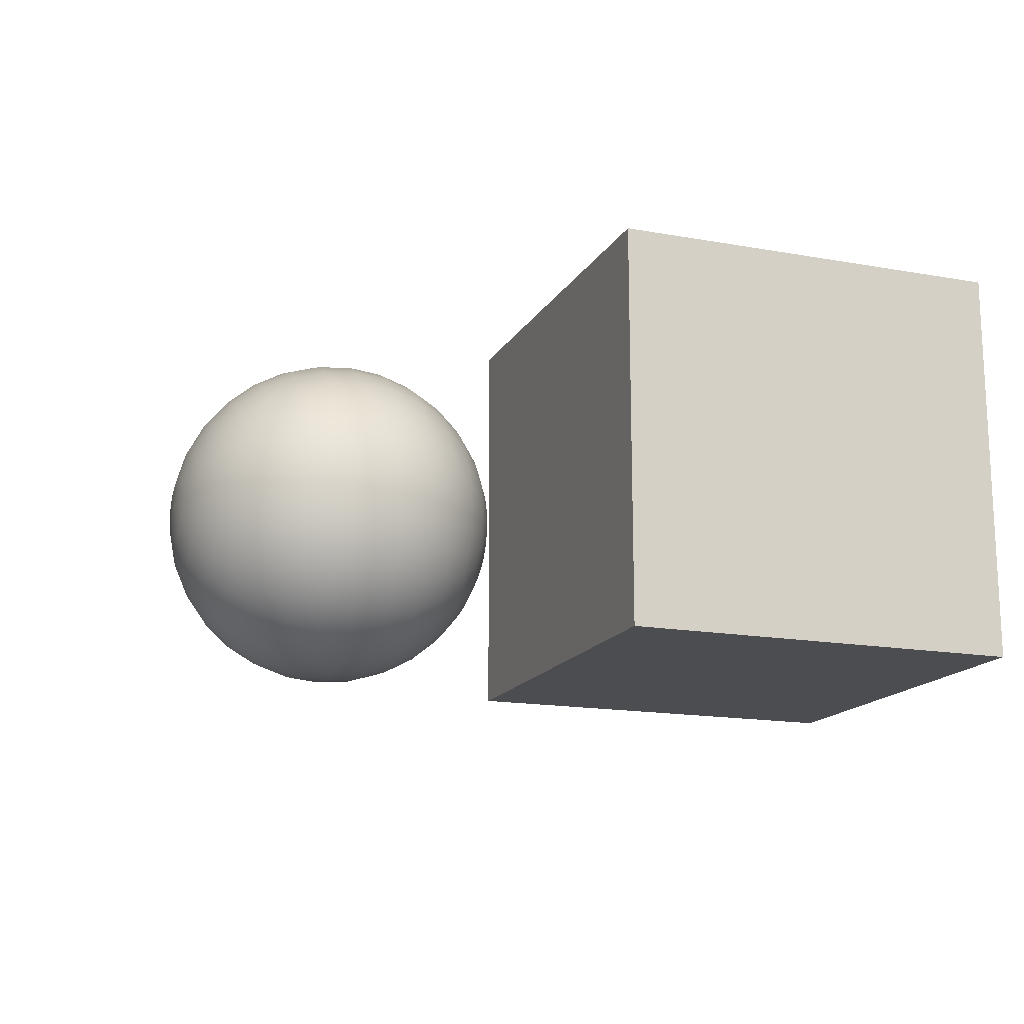
<metadata>
{"format":"obj","ext":"obj","renderer":"f3d","projection":"perspective","resolution":1024,"background":"white","views":[{"elev":-15.9,"azim":-110.5,"up":"+Z"}]}
</metadata>
<code>
o Cube
v 1 -1 -1
v 1 -1 1
v -1 -1 1
v -1 -1 -1
v 1 1 -1
v 1 1 1
v -1 1 1
v -1 1 -1
v 2.445 2.462 0.3908
v 2.258 2.405 0.3908
v 2.085 2.313 0.3908
v 1.933 2.189 0.3908
v 1.809 2.037 0.3908
v 1.717 1.864 0.3908
v 1.66 1.677 0.3908
v 1.641 1.482 0.3908
v 1.66 1.286 0.3908
v 1.717 1.099 0.3908
v 1.809 0.926 0.3908
v 1.933 0.7745 0.3908
v 2.085 0.6501 0.3908
v 2.258 0.5577 0.3908
v 2.445 0.5008 0.3908
v 2.449 2.462 0.3527
v 2.265 2.405 0.3161
v 2.096 2.313 0.2824
v 1.947 2.189 0.2528
v 1.825 2.037 0.2285
v 1.734 1.864 0.2105
v 1.679 1.677 0.1994
v 1.66 1.482 0.1957
v 1.679 1.286 0.1994
v 1.734 1.099 0.2105
v 1.825 0.926 0.2285
v 1.947 0.7745 0.2528
v 2.096 0.6501 0.2824
v 2.265 0.5577 0.3161
v 2.449 0.5008 0.3527
v 2.46 2.462 0.3161
v 2.287 2.405 0.2443
v 2.127 2.313 0.1781
v 1.987 2.189 0.1202
v 1.872 2.037 0.07257
v 1.787 1.864 0.0372
v 1.734 1.677 0.01543
v 1.717 1.482 0.008073
v 1.734 1.286 0.01543
v 1.787 1.099 0.0372
v 1.872 0.926 0.07257
v 1.987 0.7745 0.1202
v 2.127 0.6501 0.1781
v 2.287 0.5577 0.2443
v 2.46 0.5008 0.3161
v 2.478 2.462 0.2824
v 2.322 2.405 0.1781
v 2.179 2.313 0.0821
v 2.053 2.189 -0.002091
v 1.949 2.037 -0.07118
v 1.872 1.864 -0.1225
v 1.825 1.677 -0.1541
v 1.809 1.482 -0.1648
v 1.825 1.286 -0.1541
v 1.872 1.099 -0.1225
v 1.949 0.926 -0.07118
v 2.053 0.7745 -0.002091
v 2.179 0.6501 0.0821
v 2.322 0.5577 0.1781
v 2.478 0.5008 0.2824
v 2.503 2.462 0.2528
v 2.37 2.405 0.1202
v 2.248 2.313 -0.002091
v 2.141 2.189 -0.1092
v 2.053 2.037 -0.1972
v 1.987 1.864 -0.2625
v 1.947 1.677 -0.3028
v 1.933 1.482 -0.3164
v 1.947 1.286 -0.3028
v 1.987 1.099 -0.2625
v 2.053 0.926 -0.1972
v 2.141 0.7745 -0.1092
v 2.248 0.6501 -0.002091
v 2.37 0.5577 0.1202
v 2.503 0.5008 0.2528
v 2.532 2.462 0.2285
v 2.428 2.405 0.07257
v 2.332 2.313 -0.07118
v 2.248 2.189 -0.1972
v 2.179 2.037 -0.3006
v 2.127 1.864 -0.3774
v 2.096 1.677 -0.4247
v 2.085 1.482 -0.4407
v 2.096 1.286 -0.4247
v 2.127 1.099 -0.3774
v 2.179 0.926 -0.3006
v 2.248 0.7745 -0.1972
v 2.332 0.6501 -0.07118
v 2.428 0.5577 0.07257
v 2.532 0.5008 0.2285
v 2.566 2.462 0.2105
v 2.494 2.405 0.0372
v 2.428 2.313 -0.1225
v 2.37 2.189 -0.2625
v 2.322 2.037 -0.3774
v 2.287 1.864 -0.4628
v 2.265 1.677 -0.5154
v 2.258 1.482 -0.5331
v 2.265 1.286 -0.5154
v 2.287 1.099 -0.4628
v 2.322 0.926 -0.3774
v 2.37 0.7745 -0.2625
v 2.428 0.6501 -0.1225
v 2.494 0.5577 0.0372
v 2.566 0.5008 0.2105
v 2.602 2.462 0.1994
v 2.566 2.405 0.01543
v 2.532 2.313 -0.1541
v 2.503 2.189 -0.3028
v 2.478 2.037 -0.4247
v 2.46 1.864 -0.5154
v 2.449 1.677 -0.5712
v 2.445 1.482 -0.59
v 2.449 1.286 -0.5712
v 2.46 1.099 -0.5154
v 2.478 0.926 -0.4247
v 2.503 0.7745 -0.3028
v 2.532 0.6501 -0.1541
v 2.566 0.5577 0.01543
v 2.602 0.5008 0.1994
v 2.641 2.462 0.1957
v 2.641 2.405 0.008073
v 2.641 2.313 -0.1648
v 2.641 2.189 -0.3164
v 2.641 2.037 -0.4407
v 2.641 1.864 -0.5331
v 2.641 1.677 -0.59
v 2.641 1.482 -0.6092
v 2.641 1.286 -0.59
v 2.641 1.099 -0.5331
v 2.641 0.926 -0.4407
v 2.641 0.7745 -0.3164
v 2.641 0.6501 -0.1648
v 2.641 0.5577 0.008073
v 2.641 0.5008 0.1957
v 2.679 2.462 0.1994
v 2.715 2.405 0.01543
v 2.749 2.313 -0.1541
v 2.778 2.189 -0.3028
v 2.803 2.037 -0.4247
v 2.821 1.864 -0.5154
v 2.832 1.677 -0.5712
v 2.836 1.482 -0.59
v 2.832 1.286 -0.5712
v 2.821 1.099 -0.5154
v 2.803 0.926 -0.4247
v 2.778 0.7745 -0.3028
v 2.749 0.6501 -0.1541
v 2.715 0.5577 0.01543
v 2.679 0.5008 0.1994
v 2.715 2.462 0.2105
v 2.787 2.405 0.0372
v 2.853 2.313 -0.1225
v 2.911 2.189 -0.2625
v 2.959 2.037 -0.3774
v 2.994 1.864 -0.4628
v 3.016 1.677 -0.5154
v 3.023 1.482 -0.5331
v 3.016 1.286 -0.5154
v 2.994 1.099 -0.4628
v 2.959 0.926 -0.3774
v 2.911 0.7745 -0.2625
v 2.853 0.6501 -0.1225
v 2.787 0.5577 0.0372
v 2.715 0.5008 0.2105
v 2.749 2.462 0.2285
v 2.853 2.405 0.07257
v 2.949 2.313 -0.07118
v 3.033 2.189 -0.1972
v 3.102 2.037 -0.3006
v 3.154 1.864 -0.3774
v 3.185 1.677 -0.4247
v 3.196 1.482 -0.4407
v 3.185 1.286 -0.4247
v 3.154 1.099 -0.3774
v 3.102 0.926 -0.3006
v 3.033 0.7745 -0.1972
v 2.949 0.6501 -0.07118
v 2.853 0.5577 0.07257
v 2.749 0.5008 0.2285
v 2.778 2.462 0.2528
v 2.911 2.405 0.1202
v 3.033 2.313 -0.002091
v 3.141 2.189 -0.1092
v 3.228 2.037 -0.1972
v 3.294 1.864 -0.2625
v 3.334 1.677 -0.3028
v 3.348 1.482 -0.3164
v 3.334 1.286 -0.3028
v 3.294 1.099 -0.2625
v 3.228 0.926 -0.1972
v 3.141 0.7745 -0.1092
v 3.033 0.6501 -0.002091
v 2.911 0.5577 0.1202
v 2.778 0.5008 0.2528
v 2.803 2.462 0.2824
v 2.959 2.405 0.1781
v 3.102 2.313 0.0821
v 3.228 2.189 -0.002091
v 3.332 2.037 -0.07118
v 3.409 1.864 -0.1225
v 3.456 1.677 -0.1541
v 3.472 1.482 -0.1648
v 3.456 1.286 -0.1541
v 3.409 1.099 -0.1225
v 3.332 0.926 -0.07118
v 3.228 0.7745 -0.002091
v 3.102 0.6501 0.0821
v 2.959 0.5577 0.1781
v 2.803 0.5008 0.2824
v 2.821 2.462 0.3161
v 2.994 2.405 0.2443
v 3.154 2.313 0.1781
v 3.294 2.189 0.1202
v 3.409 2.037 0.07257
v 3.494 1.864 0.0372
v 3.547 1.677 0.01543
v 3.564 1.482 0.008073
v 3.547 1.286 0.01543
v 3.494 1.099 0.0372
v 3.409 0.926 0.07257
v 3.294 0.7745 0.1202
v 3.154 0.6501 0.1781
v 2.994 0.5577 0.2443
v 2.821 0.5008 0.3161
v 2.832 2.462 0.3527
v 3.016 2.405 0.3161
v 3.185 2.313 0.2824
v 3.334 2.189 0.2528
v 3.456 2.037 0.2285
v 3.547 1.864 0.2105
v 3.602 1.677 0.1994
v 3.621 1.482 0.1957
v 3.602 1.286 0.1994
v 3.547 1.099 0.2105
v 3.456 0.926 0.2285
v 3.334 0.7745 0.2528
v 3.185 0.6501 0.2824
v 3.016 0.5577 0.3161
v 2.832 0.5008 0.3527
v 2.836 2.462 0.3908
v 3.023 2.405 0.3908
v 3.196 2.313 0.3908
v 3.348 2.189 0.3908
v 3.472 2.037 0.3908
v 3.564 1.864 0.3908
v 3.621 1.677 0.3908
v 3.641 1.482 0.3908
v 3.621 1.286 0.3908
v 3.564 1.099 0.3908
v 3.472 0.926 0.3908
v 3.348 0.7745 0.3908
v 3.196 0.6501 0.3908
v 3.023 0.5577 0.3908
v 2.836 0.5008 0.3908
v 2.832 2.462 0.4288
v 3.016 2.405 0.4654
v 3.185 2.313 0.4991
v 3.334 2.189 0.5287
v 3.456 2.037 0.553
v 3.547 1.864 0.571
v 3.602 1.677 0.5821
v 3.621 1.482 0.5858
v 3.602 1.286 0.5821
v 3.547 1.099 0.571
v 3.456 0.926 0.553
v 3.334 0.7745 0.5287
v 3.185 0.6501 0.4991
v 3.016 0.5577 0.4654
v 2.832 0.5008 0.4288
v 2.821 2.462 0.4654
v 2.994 2.405 0.5372
v 3.154 2.313 0.6034
v 3.294 2.189 0.6614
v 3.409 2.037 0.7089
v 3.494 1.864 0.7443
v 3.547 1.677 0.7661
v 3.564 1.482 0.7734
v 3.547 1.286 0.7661
v 3.494 1.099 0.7443
v 3.409 0.926 0.7089
v 3.294 0.7745 0.6614
v 3.154 0.6501 0.6034
v 2.994 0.5577 0.5372
v 2.821 0.5008 0.4654
v 2.803 2.462 0.4991
v 2.959 2.405 0.6034
v 3.102 2.313 0.6994
v 3.228 2.189 0.7836
v 3.332 2.037 0.8527
v 3.409 1.864 0.904
v 3.456 1.677 0.9357
v 3.472 1.482 0.9463
v 3.456 1.286 0.9357
v 3.409 1.099 0.904
v 3.332 0.926 0.8527
v 3.228 0.7745 0.7836
v 3.102 0.6501 0.6994
v 2.959 0.5577 0.6034
v 2.803 0.5008 0.4991
v 2.778 2.462 0.5287
v 2.911 2.405 0.6614
v 3.033 2.313 0.7836
v 3.141 2.189 0.8908
v 3.228 2.037 0.9787
v 3.294 1.864 1.044
v 3.334 1.677 1.084
v 3.348 1.482 1.098
v 3.334 1.286 1.084
v 3.294 1.099 1.044
v 3.228 0.926 0.9787
v 3.141 0.7745 0.8908
v 3.033 0.6501 0.7836
v 2.911 0.5577 0.6614
v 2.778 0.5008 0.5287
v 2.749 2.462 0.553
v 2.853 2.405 0.7089
v 2.949 2.313 0.8527
v 3.033 2.189 0.9787
v 3.102 2.037 1.082
v 3.154 1.864 1.159
v 3.185 1.677 1.206
v 3.196 1.482 1.222
v 3.185 1.286 1.206
v 3.154 1.099 1.159
v 3.102 0.926 1.082
v 3.033 0.7745 0.9787
v 2.949 0.6501 0.8527
v 2.853 0.5577 0.7089
v 2.749 0.5008 0.553
v 2.641 0.4816 0.3908
v 2.715 2.462 0.571
v 2.787 2.405 0.7443
v 2.853 2.313 0.904
v 2.911 2.189 1.044
v 2.959 2.037 1.159
v 2.994 1.864 1.244
v 3.016 1.677 1.297
v 3.023 1.482 1.315
v 3.016 1.286 1.297
v 2.994 1.099 1.244
v 2.959 0.926 1.159
v 2.911 0.7745 1.044
v 2.853 0.6501 0.904
v 2.787 0.5577 0.7443
v 2.715 0.5008 0.571
v 2.679 2.462 0.5821
v 2.715 2.405 0.7661
v 2.749 2.313 0.9357
v 2.778 2.189 1.084
v 2.803 2.037 1.206
v 2.821 1.864 1.297
v 2.832 1.677 1.353
v 2.836 1.482 1.372
v 2.832 1.286 1.353
v 2.821 1.099 1.297
v 2.803 0.926 1.206
v 2.778 0.7745 1.084
v 2.749 0.6501 0.9357
v 2.715 0.5577 0.7661
v 2.679 0.5008 0.5821
v 2.641 2.462 0.5858
v 2.641 2.405 0.7734
v 2.641 2.313 0.9463
v 2.641 2.189 1.098
v 2.641 2.037 1.222
v 2.641 1.864 1.315
v 2.641 1.677 1.372
v 2.641 1.482 1.391
v 2.641 1.286 1.372
v 2.641 1.099 1.315
v 2.641 0.926 1.222
v 2.641 0.7745 1.098
v 2.641 0.6501 0.9463
v 2.641 0.5577 0.7734
v 2.641 0.5008 0.5858
v 2.602 2.462 0.5821
v 2.566 2.405 0.7661
v 2.532 2.313 0.9357
v 2.503 2.189 1.084
v 2.478 2.037 1.206
v 2.46 1.864 1.297
v 2.449 1.677 1.353
v 2.445 1.482 1.372
v 2.449 1.286 1.353
v 2.46 1.099 1.297
v 2.478 0.926 1.206
v 2.503 0.7745 1.084
v 2.532 0.6501 0.9357
v 2.566 0.5577 0.7661
v 2.602 0.5008 0.5821
v 2.566 2.462 0.571
v 2.494 2.405 0.7443
v 2.428 2.313 0.904
v 2.37 2.189 1.044
v 2.322 2.037 1.159
v 2.287 1.864 1.244
v 2.265 1.677 1.297
v 2.258 1.482 1.315
v 2.265 1.286 1.297
v 2.287 1.099 1.244
v 2.322 0.926 1.159
v 2.37 0.7745 1.044
v 2.428 0.6501 0.904
v 2.494 0.5577 0.7443
v 2.566 0.5008 0.571
v 2.532 2.462 0.553
v 2.428 2.405 0.7089
v 2.332 2.313 0.8527
v 2.248 2.189 0.9787
v 2.179 2.037 1.082
v 2.127 1.864 1.159
v 2.096 1.677 1.206
v 2.085 1.482 1.222
v 2.096 1.286 1.206
v 2.127 1.099 1.159
v 2.179 0.926 1.082
v 2.248 0.7745 0.9787
v 2.332 0.6501 0.8527
v 2.428 0.5577 0.7089
v 2.532 0.5008 0.553
v 2.503 2.462 0.5287
v 2.37 2.405 0.6614
v 2.248 2.313 0.7836
v 2.141 2.189 0.8908
v 2.053 2.037 0.9787
v 1.987 1.864 1.044
v 1.947 1.677 1.084
v 1.933 1.482 1.098
v 1.947 1.286 1.084
v 1.987 1.099 1.044
v 2.053 0.926 0.9787
v 2.141 0.7745 0.8908
v 2.248 0.6501 0.7836
v 2.37 0.5577 0.6614
v 2.503 0.5008 0.5287
v 2.478 2.462 0.4991
v 2.322 2.405 0.6034
v 2.179 2.313 0.6994
v 2.053 2.189 0.7836
v 1.949 2.037 0.8527
v 1.872 1.864 0.904
v 1.825 1.677 0.9357
v 1.809 1.482 0.9463
v 1.825 1.286 0.9357
v 1.872 1.099 0.904
v 1.949 0.926 0.8527
v 2.053 0.7745 0.7836
v 2.179 0.6501 0.6994
v 2.322 0.5577 0.6034
v 2.478 0.5008 0.4991
v 2.641 2.482 0.3908
v 2.46 2.462 0.4654
v 2.287 2.405 0.5372
v 2.127 2.313 0.6034
v 1.987 2.189 0.6614
v 1.872 2.037 0.7089
v 1.787 1.864 0.7443
v 1.734 1.677 0.7661
v 1.717 1.482 0.7734
v 1.734 1.286 0.7661
v 1.787 1.099 0.7443
v 1.872 0.926 0.7089
v 1.987 0.7745 0.6614
v 2.127 0.6501 0.6034
v 2.287 0.5577 0.5372
v 2.46 0.5008 0.4654
v 2.449 2.462 0.4288
v 2.265 2.405 0.4654
v 2.096 2.313 0.4991
v 1.947 2.189 0.5287
v 1.825 2.037 0.553
v 1.734 1.864 0.571
v 1.679 1.677 0.5821
v 1.66 1.482 0.5858
v 1.679 1.286 0.5821
v 1.734 1.099 0.571
v 1.825 0.926 0.553
v 1.947 0.7745 0.5287
v 2.096 0.6501 0.4991
v 2.265 0.5577 0.4654
v 2.449 0.5008 0.4288
v 1 -1 -1
v 1 -1 -1
v 1 -1 1
v 1 -1 1
v -1 -1 -1
v -1 -1 -1
v 1 1 -1
v 1 1 -1
v -1 -1 1
v -1 -1 1
v 1 1 1
v 1 1 1
v -1 1 1
v -1 1 1
v -1 1 -1
v -1 1 -1
f 1 2 3 4
f 497 505 503 501
f 491 5 6 493
f 494 502 7 499
f 500 504 8 495
f 498 492 496 506
f 23 22 37 38
f 18 17 32 33
f 13 12 27 28
f 19 18 33 34
f 14 13 28 29
f 20 19 34 35
f 15 14 29 30
f 10 9 24 25
f 21 20 35 36
f 16 15 30 31
f 11 10 25 26
f 22 21 36 37
f 17 16 31 32
f 12 11 26 27
f 38 37 52 53
f 33 32 47 48
f 28 27 42 43
f 34 33 48 49
f 29 28 43 44
f 35 34 49 50
f 30 29 44 45
f 25 24 39 40
f 36 35 50 51
f 31 30 45 46
f 26 25 40 41
f 37 36 51 52
f 32 31 46 47
f 27 26 41 42
f 41 40 55 56
f 52 51 66 67
f 47 46 61 62
f 42 41 56 57
f 53 52 67 68
f 48 47 62 63
f 43 42 57 58
f 49 48 63 64
f 44 43 58 59
f 50 49 64 65
f 45 44 59 60
f 40 39 54 55
f 51 50 65 66
f 46 45 60 61
f 60 59 74 75
f 55 54 69 70
f 66 65 80 81
f 61 60 75 76
f 56 55 70 71
f 67 66 81 82
f 62 61 76 77
f 57 56 71 72
f 68 67 82 83
f 63 62 77 78
f 58 57 72 73
f 64 63 78 79
f 59 58 73 74
f 65 64 79 80
f 79 78 93 94
f 74 73 88 89
f 80 79 94 95
f 75 74 89 90
f 70 69 84 85
f 81 80 95 96
f 76 75 90 91
f 71 70 85 86
f 82 81 96 97
f 77 76 91 92
f 72 71 86 87
f 83 82 97 98
f 78 77 92 93
f 73 72 87 88
f 98 97 112 113
f 93 92 107 108
f 88 87 102 103
f 94 93 108 109
f 89 88 103 104
f 95 94 109 110
f 90 89 104 105
f 85 84 99 100
f 96 95 110 111
f 91 90 105 106
f 86 85 100 101
f 97 96 111 112
f 92 91 106 107
f 87 86 101 102
f 101 100 115 116
f 112 111 126 127
f 107 106 121 122
f 102 101 116 117
f 113 112 127 128
f 108 107 122 123
f 103 102 117 118
f 109 108 123 124
f 104 103 118 119
f 110 109 124 125
f 105 104 119 120
f 100 99 114 115
f 111 110 125 126
f 106 105 120 121
f 120 119 134 135
f 115 114 129 130
f 126 125 140 141
f 121 120 135 136
f 116 115 130 131
f 127 126 141 142
f 122 121 136 137
f 117 116 131 132
f 128 127 142 143
f 123 122 137 138
f 118 117 132 133
f 124 123 138 139
f 119 118 133 134
f 125 124 139 140
f 139 138 153 154
f 134 133 148 149
f 140 139 154 155
f 135 134 149 150
f 130 129 144 145
f 141 140 155 156
f 136 135 150 151
f 131 130 145 146
f 142 141 156 157
f 137 136 151 152
f 132 131 146 147
f 143 142 157 158
f 138 137 152 153
f 133 132 147 148
f 158 157 172 173
f 153 152 167 168
f 148 147 162 163
f 154 153 168 169
f 149 148 163 164
f 155 154 169 170
f 150 149 164 165
f 145 144 159 160
f 156 155 170 171
f 151 150 165 166
f 146 145 160 161
f 157 156 171 172
f 152 151 166 167
f 147 146 161 162
f 172 171 186 187
f 167 166 181 182
f 162 161 176 177
f 173 172 187 188
f 168 167 182 183
f 163 162 177 178
f 169 168 183 184
f 164 163 178 179
f 170 169 184 185
f 165 164 179 180
f 160 159 174 175
f 171 170 185 186
f 166 165 180 181
f 161 160 175 176
f 175 174 189 190
f 186 185 200 201
f 181 180 195 196
f 176 175 190 191
f 187 186 201 202
f 182 181 196 197
f 177 176 191 192
f 188 187 202 203
f 183 182 197 198
f 178 177 192 193
f 184 183 198 199
f 179 178 193 194
f 185 184 199 200
f 180 179 194 195
f 194 193 208 209
f 200 199 214 215
f 195 194 209 210
f 190 189 204 205
f 201 200 215 216
f 196 195 210 211
f 191 190 205 206
f 202 201 216 217
f 197 196 211 212
f 192 191 206 207
f 203 202 217 218
f 198 197 212 213
f 193 192 207 208
f 199 198 213 214
f 213 212 227 228
f 208 207 222 223
f 214 213 228 229
f 209 208 223 224
f 215 214 229 230
f 210 209 224 225
f 205 204 219 220
f 216 215 230 231
f 211 210 225 226
f 206 205 220 221
f 217 216 231 232
f 212 211 226 227
f 207 206 221 222
f 218 217 232 233
f 232 231 246 247
f 227 226 241 242
f 222 221 236 237
f 233 232 247 248
f 228 227 242 243
f 223 222 237 238
f 229 228 243 244
f 224 223 238 239
f 230 229 244 245
f 225 224 239 240
f 220 219 234 235
f 231 230 245 246
f 226 225 240 241
f 221 220 235 236
f 235 234 249 250
f 246 245 260 261
f 241 240 255 256
f 236 235 250 251
f 247 246 261 262
f 242 241 256 257
f 237 236 251 252
f 248 247 262 263
f 243 242 257 258
f 238 237 252 253
f 244 243 258 259
f 239 238 253 254
f 245 244 259 260
f 240 239 254 255
f 254 253 268 269
f 260 259 274 275
f 255 254 269 270
f 250 249 264 265
f 261 260 275 276
f 256 255 270 271
f 251 250 265 266
f 262 261 276 277
f 257 256 271 272
f 252 251 266 267
f 263 262 277 278
f 258 257 272 273
f 253 252 267 268
f 259 258 273 274
f 273 272 287 288
f 268 267 282 283
f 274 273 288 289
f 269 268 283 284
f 275 274 289 290
f 270 269 284 285
f 265 264 279 280
f 276 275 290 291
f 271 270 285 286
f 266 265 280 281
f 277 276 291 292
f 272 271 286 287
f 267 266 281 282
f 278 277 292 293
f 292 291 306 307
f 287 286 301 302
f 282 281 296 297
f 293 292 307 308
f 288 287 302 303
f 283 282 297 298
f 289 288 303 304
f 284 283 298 299
f 290 289 304 305
f 285 284 299 300
f 280 279 294 295
f 291 290 305 306
f 286 285 300 301
f 281 280 295 296
f 306 305 320 321
f 301 300 315 316
f 296 295 310 311
f 307 306 321 322
f 302 301 316 317
f 297 296 311 312
f 308 307 322 323
f 303 302 317 318
f 298 297 312 313
f 304 303 318 319
f 299 298 313 314
f 305 304 319 320
f 300 299 314 315
f 295 294 309 310
f 320 319 334 335
f 315 314 329 330
f 310 309 324 325
f 321 320 335 336
f 316 315 330 331
f 311 310 325 326
f 322 321 336 337
f 317 316 331 332
f 312 311 326 327
f 323 322 337 338
f 318 317 332 333
f 313 312 327 328
f 319 318 333 334
f 314 313 328 329
f 328 327 343 344
f 334 333 349 350
f 329 328 344 345
f 335 334 350 351
f 330 329 345 346
f 325 324 340 341
f 336 335 351 352
f 331 330 346 347
f 326 325 341 342
f 337 336 352 353
f 332 331 347 348
f 327 326 342 343
f 338 337 353 354
f 333 332 348 349
f 348 347 362 363
f 343 342 357 358
f 354 353 368 369
f 349 348 363 364
f 344 343 358 359
f 350 349 364 365
f 345 344 359 360
f 351 350 365 366
f 346 345 360 361
f 341 340 355 356
f 352 351 366 367
f 347 346 361 362
f 342 341 356 357
f 353 352 367 368
f 367 366 381 382
f 362 361 376 377
f 357 356 371 372
f 368 367 382 383
f 363 362 377 378
f 358 357 372 373
f 369 368 383 384
f 364 363 378 379
f 359 358 373 374
f 365 364 379 380
f 360 359 374 375
f 366 365 380 381
f 361 360 375 376
f 356 355 370 371
f 381 380 395 396
f 376 375 390 391
f 371 370 385 386
f 382 381 396 397
f 377 376 391 392
f 372 371 386 387
f 383 382 397 398
f 378 377 392 393
f 373 372 387 388
f 384 383 398 399
f 379 378 393 394
f 374 373 388 389
f 380 379 394 395
f 375 374 389 390
f 389 388 403 404
f 395 394 409 410
f 390 389 404 405
f 396 395 410 411
f 391 390 405 406
f 386 385 400 401
f 397 396 411 412
f 392 391 406 407
f 387 386 401 402
f 398 397 412 413
f 393 392 407 408
f 388 387 402 403
f 399 398 413 414
f 394 393 408 409
f 408 407 422 423
f 403 402 417 418
f 414 413 428 429
f 409 408 423 424
f 404 403 418 419
f 410 409 424 425
f 405 404 419 420
f 411 410 425 426
f 406 405 420 421
f 401 400 415 416
f 412 411 426 427
f 407 406 421 422
f 402 401 416 417
f 413 412 427 428
f 427 426 441 442
f 422 421 436 437
f 417 416 431 432
f 428 427 442 443
f 423 422 437 438
f 418 417 432 433
f 429 428 443 444
f 424 423 438 439
f 419 418 433 434
f 425 424 439 440
f 420 419 434 435
f 426 425 440 441
f 421 420 435 436
f 416 415 430 431
f 441 440 455 456
f 436 435 450 451
f 431 430 445 446
f 442 441 456 457
f 437 436 451 452
f 432 431 446 447
f 443 442 457 458
f 438 437 452 453
f 433 432 447 448
f 444 443 458 459
f 439 438 453 454
f 434 433 448 449
f 440 439 454 455
f 435 434 449 450
f 455 454 470 471
f 450 449 465 466
f 456 455 471 472
f 451 450 466 467
f 446 445 461 462
f 457 456 472 473
f 452 451 467 468
f 447 446 462 463
f 458 457 473 474
f 453 452 468 469
f 448 447 463 464
f 459 458 474 475
f 454 453 469 470
f 449 448 464 465
f 464 463 478 479
f 475 474 489 490
f 470 469 484 485
f 465 464 479 480
f 471 470 485 486
f 466 465 480 481
f 472 471 486 487
f 467 466 481 482
f 462 461 476 477
f 473 472 487 488
f 468 467 482 483
f 463 462 477 478
f 474 473 488 489
f 469 468 483 484
f 339 23 38
f 9 460 24
f 339 38 53
f 24 460 39
f 339 53 68
f 39 460 54
f 339 68 83
f 54 460 69
f 69 460 84
f 339 83 98
f 339 98 113
f 84 460 99
f 339 113 128
f 99 460 114
f 339 128 143
f 114 460 129
f 129 460 144
f 339 143 158
f 339 158 173
f 144 460 159
f 339 173 188
f 159 460 174
f 339 188 203
f 174 460 189
f 189 460 204
f 339 203 218
f 339 218 233
f 204 460 219
f 339 233 248
f 219 460 234
f 339 248 263
f 234 460 249
f 249 460 264
f 339 263 278
f 339 278 293
f 264 460 279
f 339 293 308
f 279 460 294
f 339 308 323
f 294 460 309
f 309 460 324
f 339 323 338
f 339 338 354
f 324 460 340
f 339 354 369
f 340 460 355
f 339 369 384
f 355 460 370
f 370 460 385
f 339 384 399
f 339 399 414
f 385 460 400
f 339 414 429
f 400 460 415
f 339 429 444
f 415 460 430
f 339 444 459
f 430 460 445
f 339 459 475
f 445 460 461
f 339 475 490
f 461 460 476
f 489 488 21 22
f 478 477 10 11
f 484 483 16 17
f 490 489 22 23
f 479 478 11 12
f 485 484 17 18
f 339 490 23
f 480 479 12 13
f 486 485 18 19
f 481 480 13 14
f 487 486 19 20
f 476 460 9
f 482 481 14 15
f 488 487 20 21
f 477 476 9 10
f 483 482 15 16

</code>
